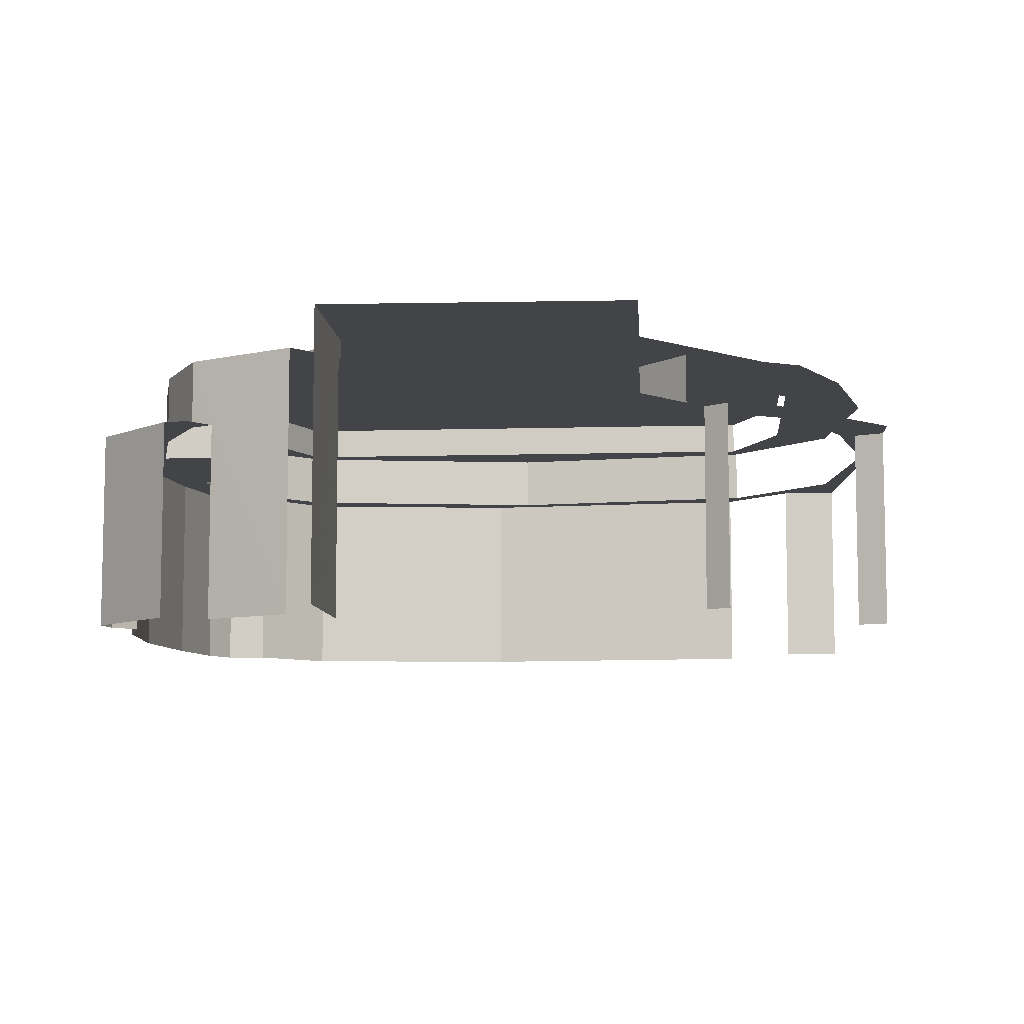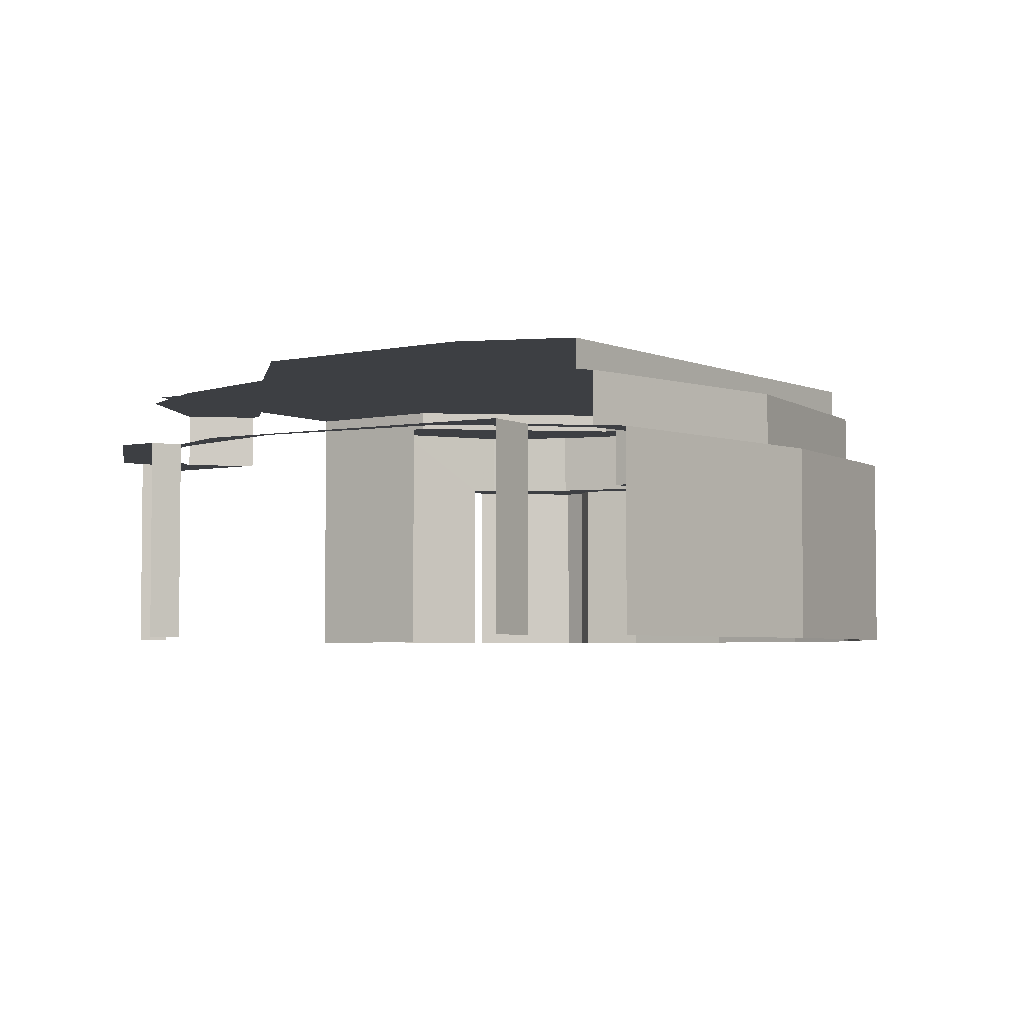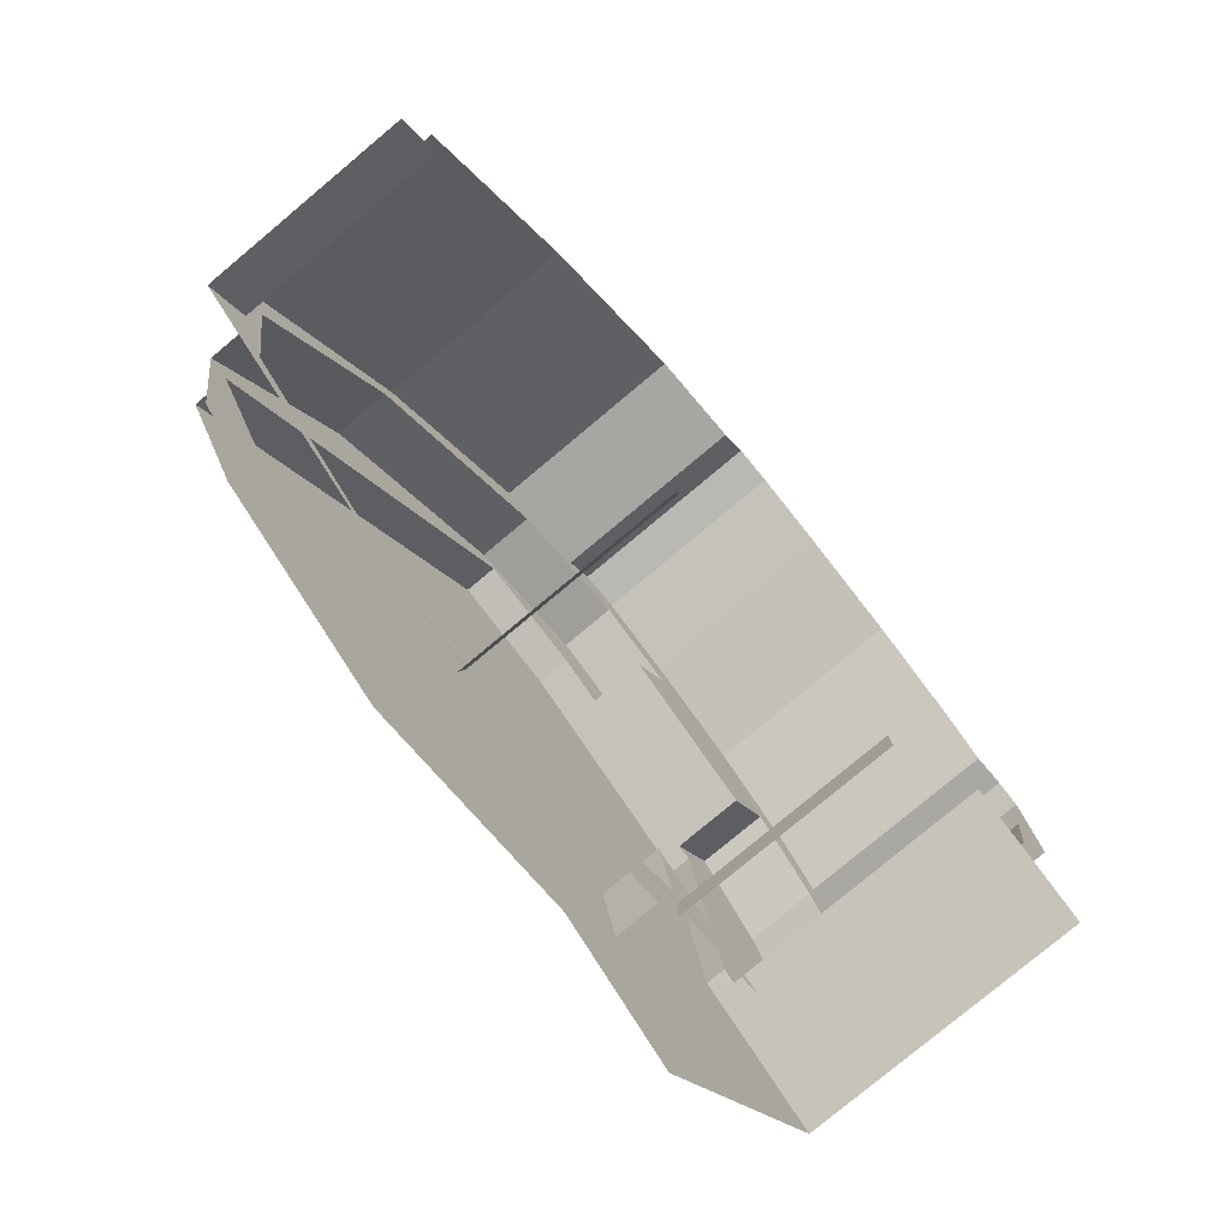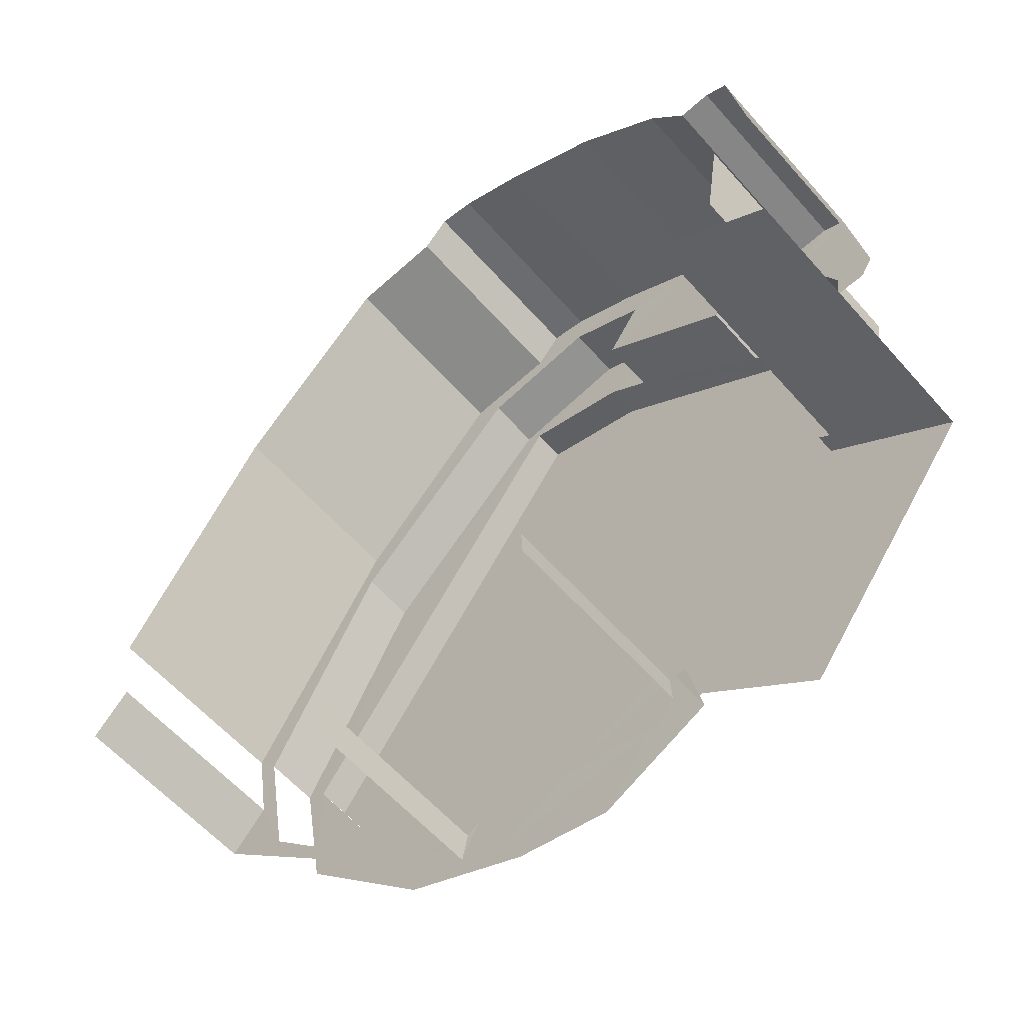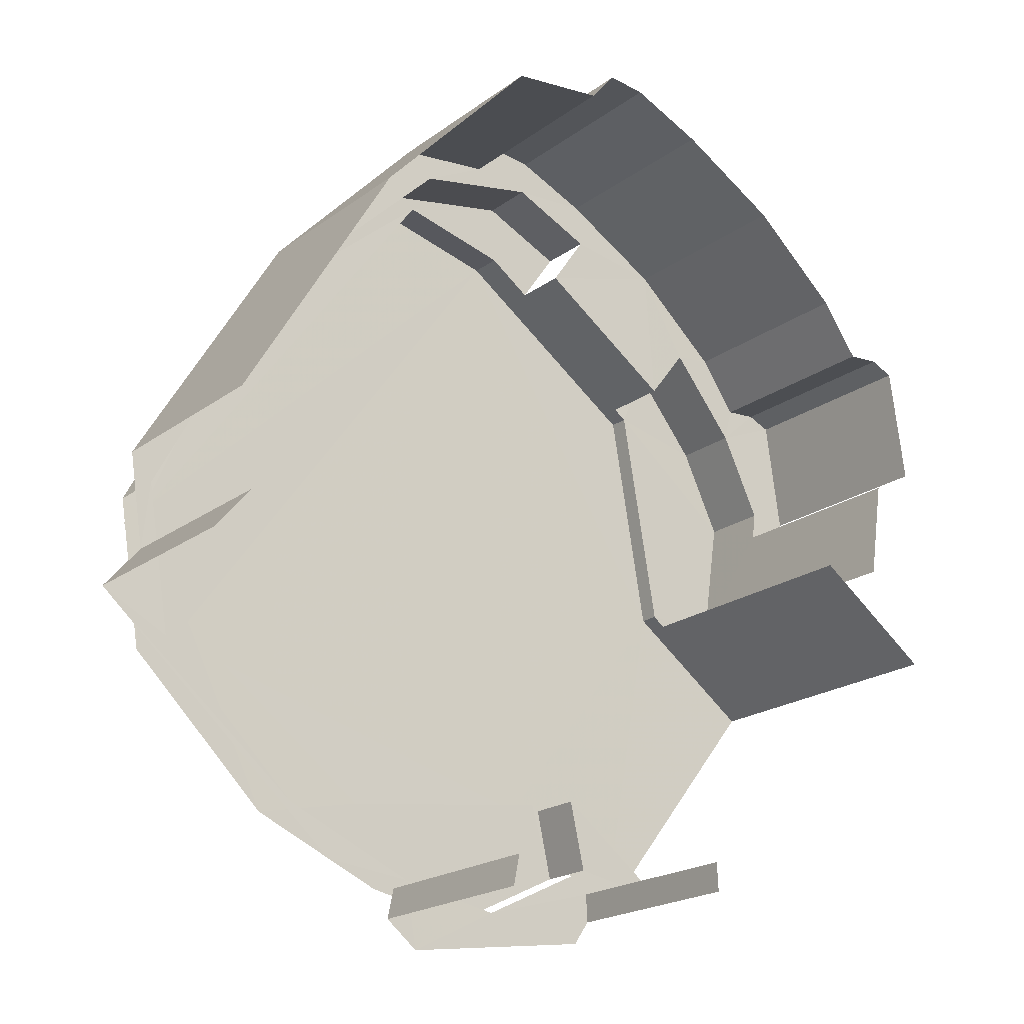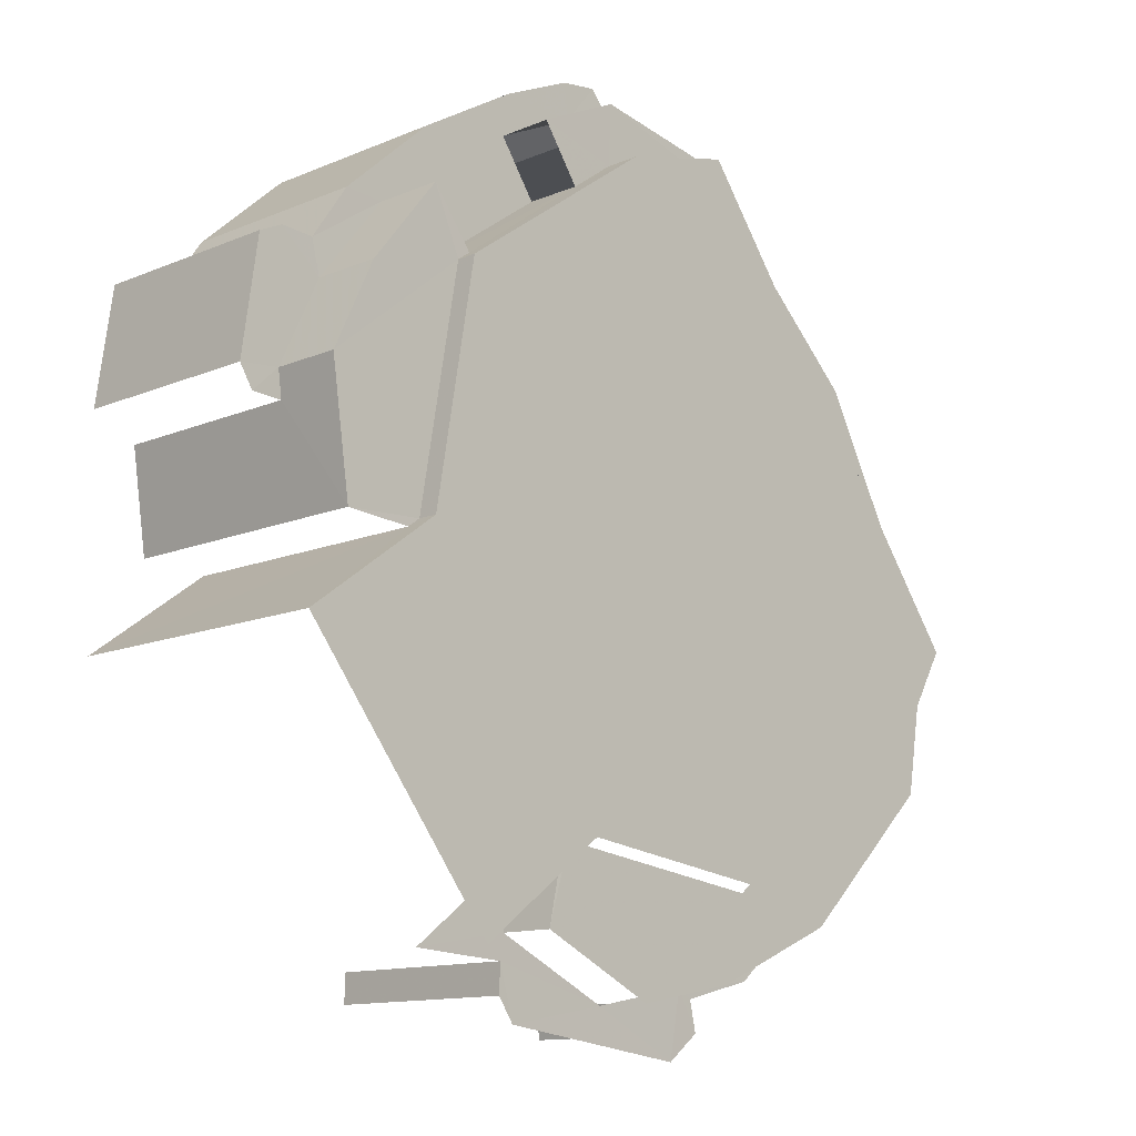
<metadata>
{"format":"obj","ext":"obj","renderer":"f3d","projection":"perspective","resolution":1024,"background":"white","views":[{"elev":-8.1,"azim":-48.9,"up":"+Z"},{"elev":-4.0,"azim":72.5,"up":"+Z"},{"elev":-78.3,"azim":129.9,"up":"+Y"},{"elev":-59.2,"azim":-139.0,"up":"+Y"},{"elev":-20.2,"azim":142.9,"up":"+Y"},{"elev":-12.4,"azim":-45.2,"up":"+Y"}]}
</metadata>
<code>
v -2.257e+05 -1.283e+05 11.82
v -2.257e+05 -1.283e+05 11.82
v -2.257e+05 -1.283e+05 11.82
v -2.257e+05 -1.283e+05 11.82
v -2.257e+05 -1.283e+05 11.82
v -2.257e+05 -1.283e+05 11.82
v -2.257e+05 -1.284e+05 11.82
v -2.257e+05 -1.284e+05 11.82
v -2.257e+05 -1.283e+05 11.82
v -2.257e+05 -1.283e+05 11.82
v -2.257e+05 -1.283e+05 11.82
v -2.257e+05 -1.283e+05 11.82
v -2.257e+05 -1.283e+05 11.82
v -2.257e+05 -1.283e+05 11.82
v -2.257e+05 -1.284e+05 11.82
v -2.257e+05 -1.284e+05 11.82
v -2.257e+05 -1.284e+05 11.82
v -2.257e+05 -1.284e+05 11.82
v -2.257e+05 -1.284e+05 11.82
v -2.257e+05 -1.283e+05 11.82
v -2.257e+05 -1.283e+05 11.82
v -2.257e+05 -1.283e+05 11.82
v -2.257e+05 -1.284e+05 11.82
v -2.257e+05 -1.283e+05 11.82
v -2.257e+05 -1.284e+05 11.82
v -2.257e+05 -1.283e+05 11.82
v -2.257e+05 -1.283e+05 11.82
v -2.257e+05 -1.283e+05 11.82
v -2.257e+05 -1.283e+05 11.82
v -2.257e+05 -1.283e+05 19.32
v -2.257e+05 -1.283e+05 19.32
v -2.257e+05 -1.283e+05 19.32
v -2.257e+05 -1.283e+05 19.32
v -2.257e+05 -1.283e+05 19.32
v -2.257e+05 -1.283e+05 19.32
v -2.257e+05 -1.283e+05 19.32
v -2.257e+05 -1.283e+05 19.32
v -2.257e+05 -1.283e+05 19.32
v -2.257e+05 -1.283e+05 19.32
v -2.257e+05 -1.283e+05 19.32
v -2.257e+05 -1.283e+05 19.32
v -2.257e+05 -1.283e+05 19.32
v -2.257e+05 -1.283e+05 19.32
v -2.257e+05 -1.283e+05 19.32
v -2.257e+05 -1.283e+05 19.32
v -2.257e+05 -1.284e+05 19.32
v -2.257e+05 -1.284e+05 19.32
v -2.257e+05 -1.283e+05 19.32
v -2.257e+05 -1.283e+05 19.32
v -2.257e+05 -1.283e+05 19.32
v -2.257e+05 -1.283e+05 19.32
v -2.257e+05 -1.283e+05 19.32
v -2.257e+05 -1.284e+05 19.32
v -2.257e+05 -1.284e+05 19.32
v -2.257e+05 -1.284e+05 19.32
v -2.257e+05 -1.284e+05 19.32
v -2.257e+05 -1.284e+05 19.32
v -2.257e+05 -1.283e+05 19.32
v -2.257e+05 -1.283e+05 19.32
v -2.257e+05 -1.284e+05 19.32
v -2.257e+05 -1.283e+05 19.32
v -2.257e+05 -1.283e+05 19.32
v -2.257e+05 -1.284e+05 19.32
v -2.257e+05 -1.284e+05 19.32
v -2.257e+05 -1.283e+05 19.32
v -2.257e+05 -1.284e+05 19.32
v -2.257e+05 -1.284e+05 19.32
v -2.257e+05 -1.284e+05 19.32
v -2.257e+05 -1.283e+05 19.32
v -2.257e+05 -1.283e+05 19.32
v -2.257e+05 -1.284e+05 22.66
v -2.257e+05 -1.283e+05 22.66
v -2.257e+05 -1.283e+05 22.66
v -2.257e+05 -1.283e+05 22.66
v -2.257e+05 -1.283e+05 22.66
v -2.257e+05 -1.283e+05 22.66
v -2.257e+05 -1.283e+05 22.66
v -2.257e+05 -1.284e+05 22.66
v -2.257e+05 -1.283e+05 22.66
v -2.257e+05 -1.284e+05 22.66
v -2.257e+05 -1.283e+05 21.4
v -2.257e+05 -1.283e+05 21.4
v -2.257e+05 -1.283e+05 21.4
v -2.257e+05 -1.283e+05 21.4
v -2.257e+05 -1.283e+05 21.4
v -2.257e+05 -1.283e+05 21.4
v -2.257e+05 -1.284e+05 21.4
v -2.257e+05 -1.284e+05 21.4
v -2.257e+05 -1.284e+05 21.4
v -2.257e+05 -1.284e+05 21.4
v -2.257e+05 -1.283e+05 21.4
v -2.257e+05 -1.283e+05 21.4
v -2.257e+05 -1.283e+05 21.4
v -2.257e+05 -1.284e+05 21.4
v -2.257e+05 -1.284e+05 21.4
v -2.257e+05 -1.283e+05 21.4
v -2.257e+05 -1.284e+05 21.4
v -2.257e+05 -1.283e+05 21.4
v -2.257e+05 -1.283e+05 21.91
v -2.257e+05 -1.283e+05 21.91
v -2.257e+05 -1.283e+05 21.91
v -2.257e+05 -1.283e+05 21.91
v -2.257e+05 -1.283e+05 21.91
v -2.257e+05 -1.283e+05 21.91
v -2.257e+05 -1.283e+05 21.91
v -2.257e+05 -1.283e+05 21.91
f 1 2 3
f 4 1 5
f 6 7 8
f 9 10 11
f 12 9 13
f 13 14 5
f 6 13 7
f 15 16 17
f 17 18 19
f 10 20 11
f 2 21 3
f 11 20 22
f 3 12 13
f 13 16 7
f 19 18 23
f 24 25 26
f 18 26 25
f 11 27 28
f 28 29 26
f 5 1 3
f 9 11 13
f 5 3 13
f 16 18 17
f 13 18 16
f 28 26 18
f 11 28 13
f 13 28 18
f 56 94 90
f 56 55 94
f 51 1 4
f 62 51 4
f 55 97 94
f 55 47 97
f 71 8 66
f 8 7 66
f 87 80 71
f 89 80 87
f 68 87 66
f 87 71 66
f 95 79 78
f 95 98 79
f 67 90 88
f 67 56 90
f 89 78 80
f 89 95 78
f 98 77 79
f 98 91 77
f 53 17 19
f 53 57 17
f 45 92 96
f 45 42 92
f 73 6 8
f 71 73 8
f 63 15 17
f 57 63 17
f 44 25 24
f 44 46 25
f 47 96 97
f 47 45 96
f 7 16 64
f 66 7 64
f 70 81 41
f 70 93 81
f 13 105 106
f 14 13 106
f 46 18 25
f 46 60 18
f 5 62 4
f 5 65 62
f 37 26 29
f 37 43 26
f 53 19 23
f 54 53 23
f 30 31 32
f 33 30 34
f 33 34 35
f 31 36 32
f 37 35 38
f 32 36 39
f 40 41 39
f 37 42 43
f 44 43 45
f 46 44 47
f 40 48 49
f 50 51 52
f 53 54 55
f 53 56 57
f 50 58 59
f 60 46 55
f 54 60 55
f 49 48 61
f 58 61 59
f 62 52 51
f 63 57 64
f 65 52 62
f 66 64 67
f 66 67 68
f 40 69 70
f 37 38 42
f 52 58 50
f 58 49 61
f 40 49 69
f 35 34 38
f 34 30 32
f 43 42 45
f 44 45 47
f 46 47 55
f 41 32 39
f 40 70 41
f 53 55 56
f 64 56 67
f 57 56 64
f 71 72 73
f 72 74 75
f 76 74 77
f 78 79 80
f 72 71 80
f 74 79 77
f 80 74 72
f 80 79 74
f 81 82 83
f 84 85 83
f 86 85 84
f 87 88 89
f 88 90 89
f 91 92 86
f 81 93 82
f 94 95 90
f 92 91 96
f 94 97 95
f 96 98 97
f 90 95 89
f 97 98 95
f 98 96 91
f 84 91 86
f 82 84 83
f 99 100 101
f 100 102 101
f 103 101 104
f 105 103 106
f 101 102 104
f 106 103 104
f 5 14 65
f 14 106 65
f 65 104 52
f 65 106 104
f 59 3 21
f 59 61 3
f 63 16 15
f 63 64 16
f 49 102 100
f 49 58 102
f 50 2 1
f 51 50 1
f 82 74 76
f 84 82 76
f 68 67 88
f 87 68 88
f 30 27 11
f 30 33 27
f 52 104 102
f 58 52 102
f 59 21 2
f 50 59 2
f 44 24 26
f 43 44 26
f 84 76 77
f 91 84 77
f 33 28 27
f 33 35 28
f 34 85 86
f 38 34 86
f 36 20 10
f 39 36 10
f 32 83 85
f 34 32 85
f 36 22 20
f 36 31 22
f 75 74 93
f 75 99 101
f 74 82 93
f 99 93 69
f 69 93 70
f 75 93 99
f 41 81 83
f 32 41 83
f 13 6 105
f 103 105 72
f 72 105 73
f 105 6 73
f 42 86 92
f 42 38 86
f 48 12 3
f 61 48 3
f 54 23 18
f 60 54 18
f 103 72 75
f 101 103 75
f 48 9 12
f 48 40 9
f 69 100 99
f 69 49 100
f 39 10 9
f 40 39 9
f 37 29 28
f 35 37 28
f 30 11 22
f 31 30 22

</code>
